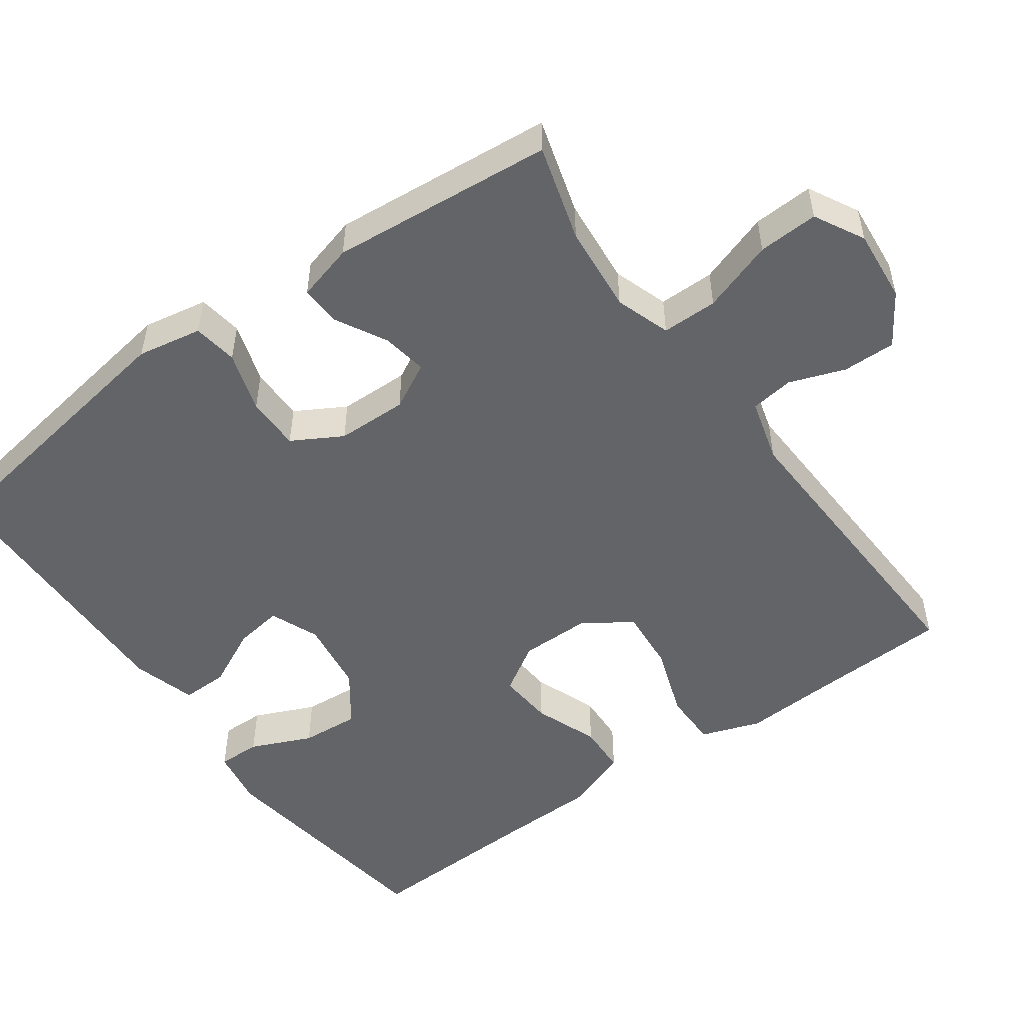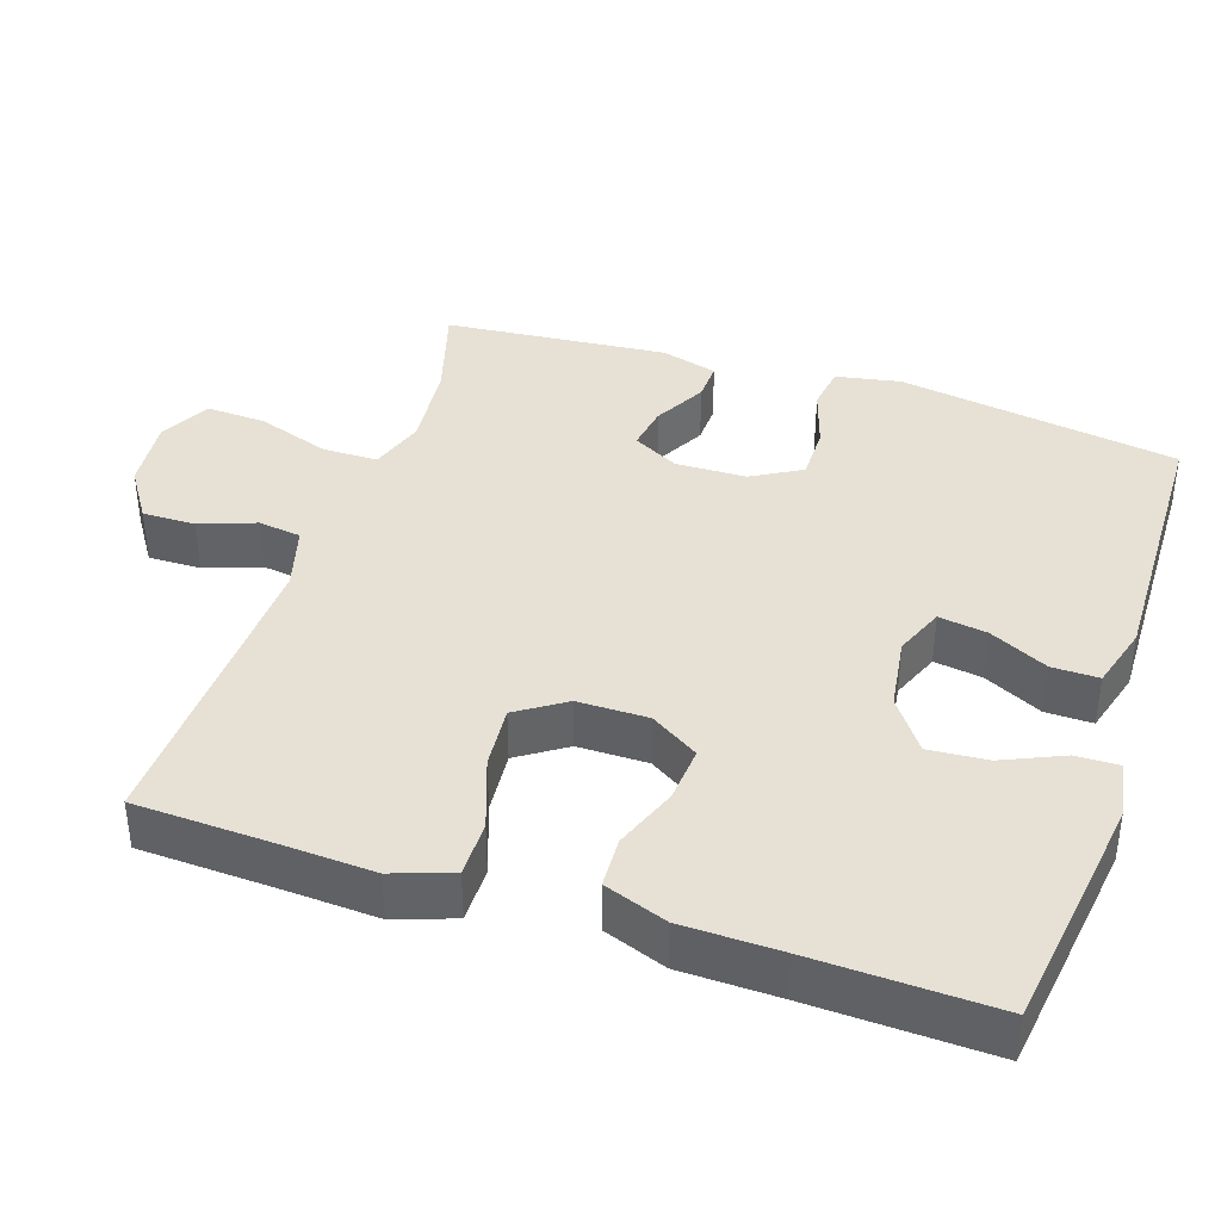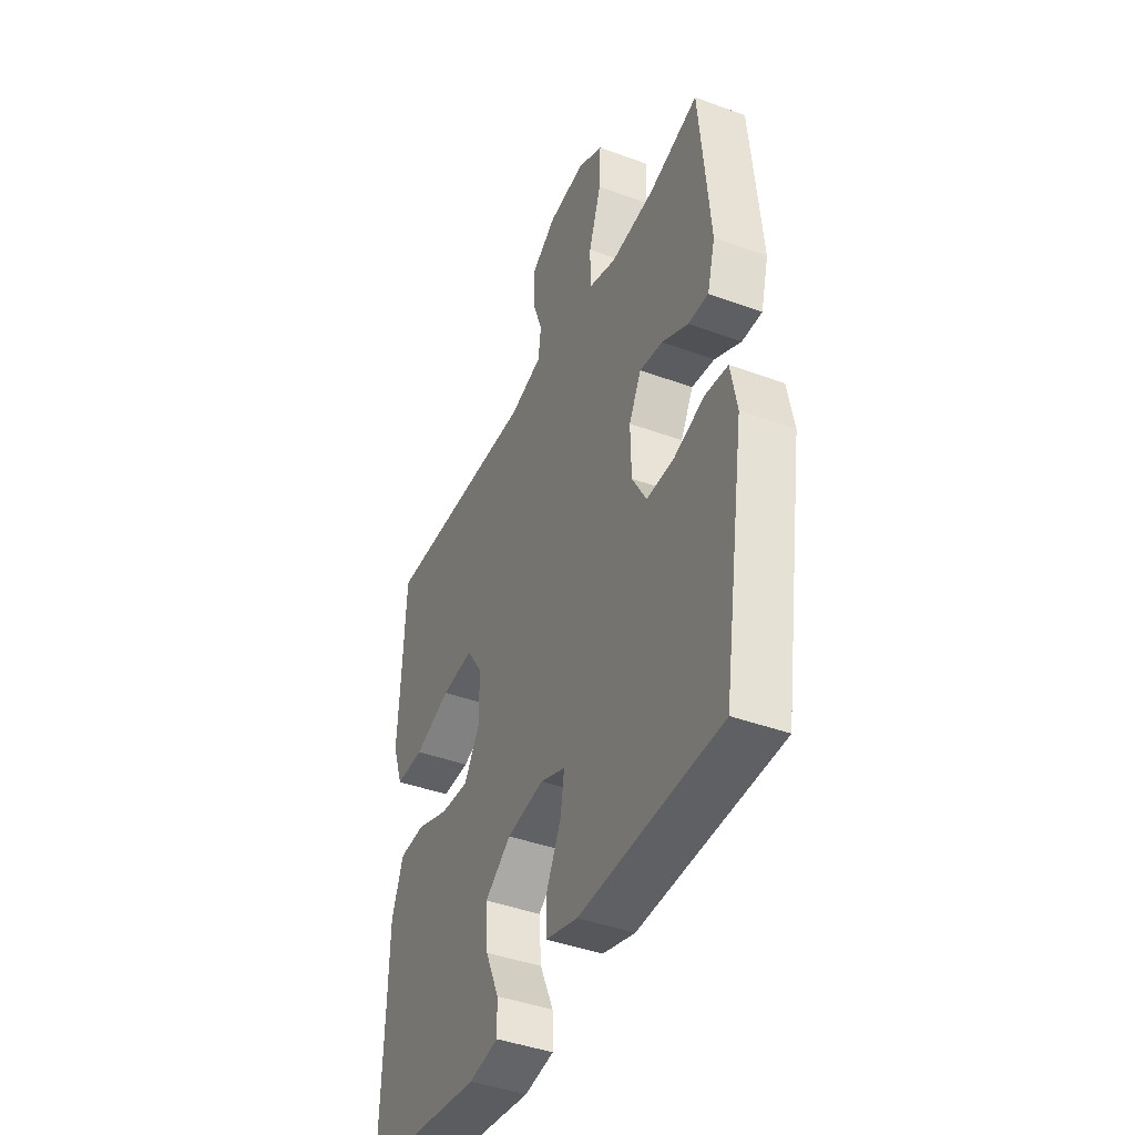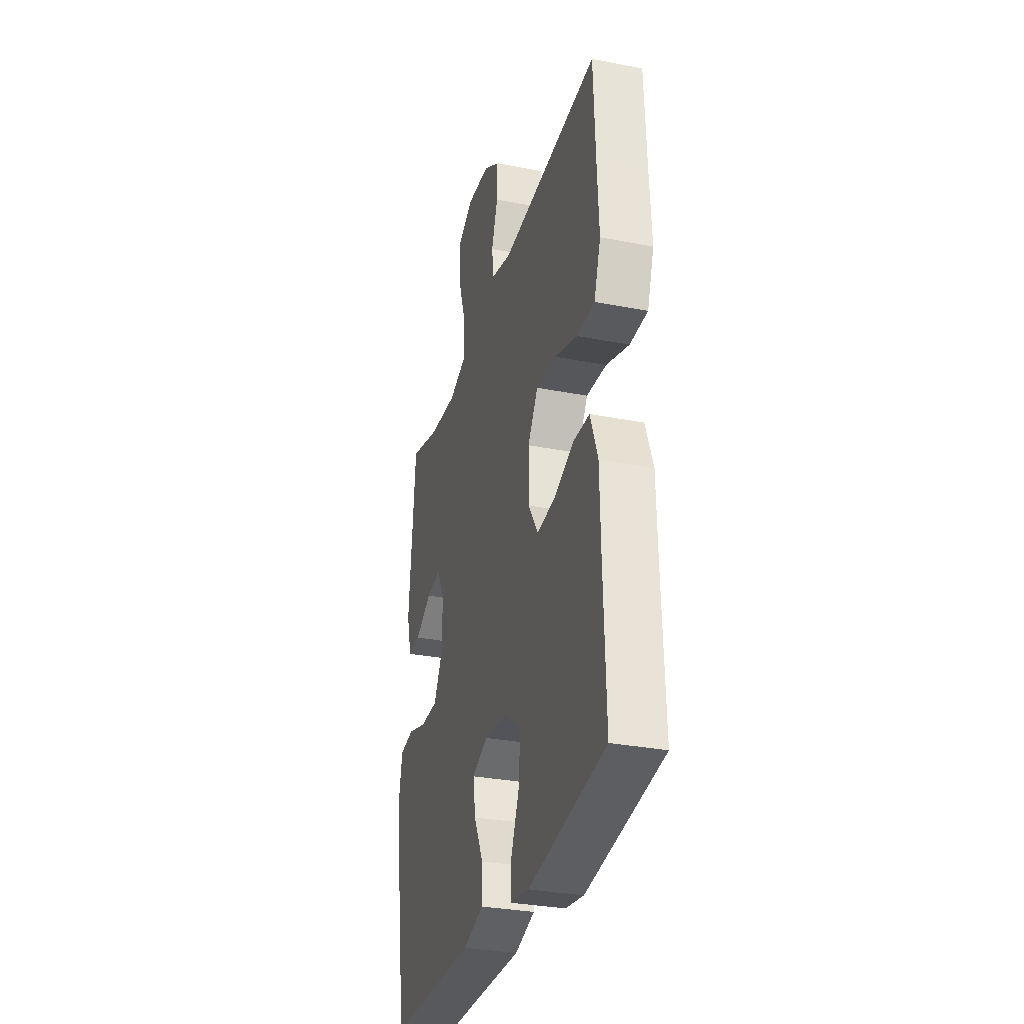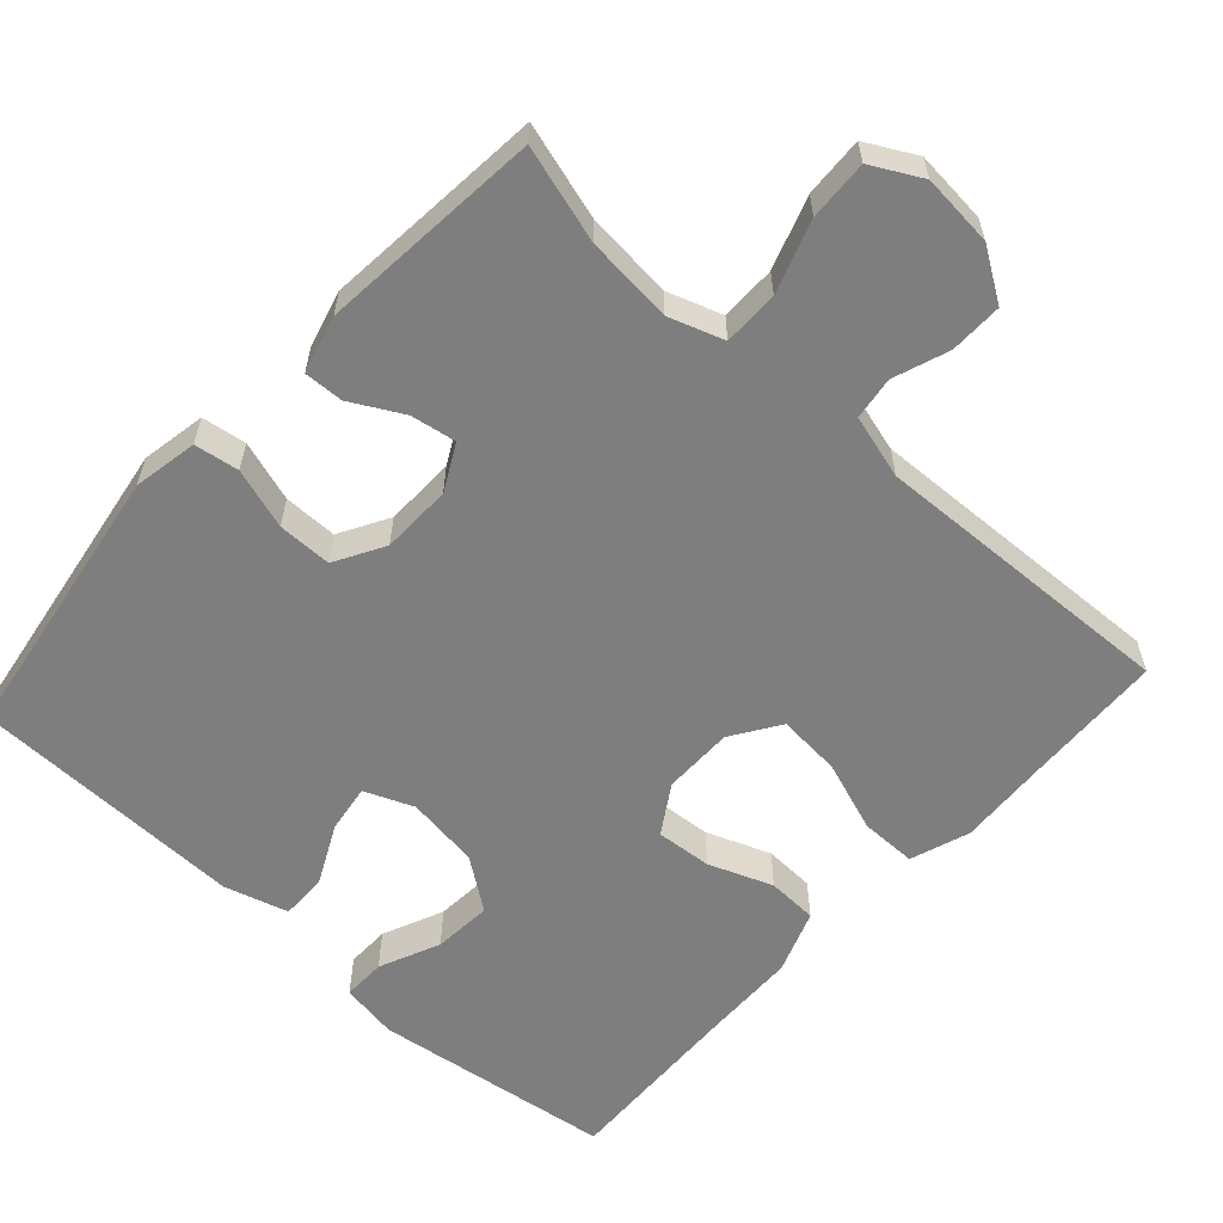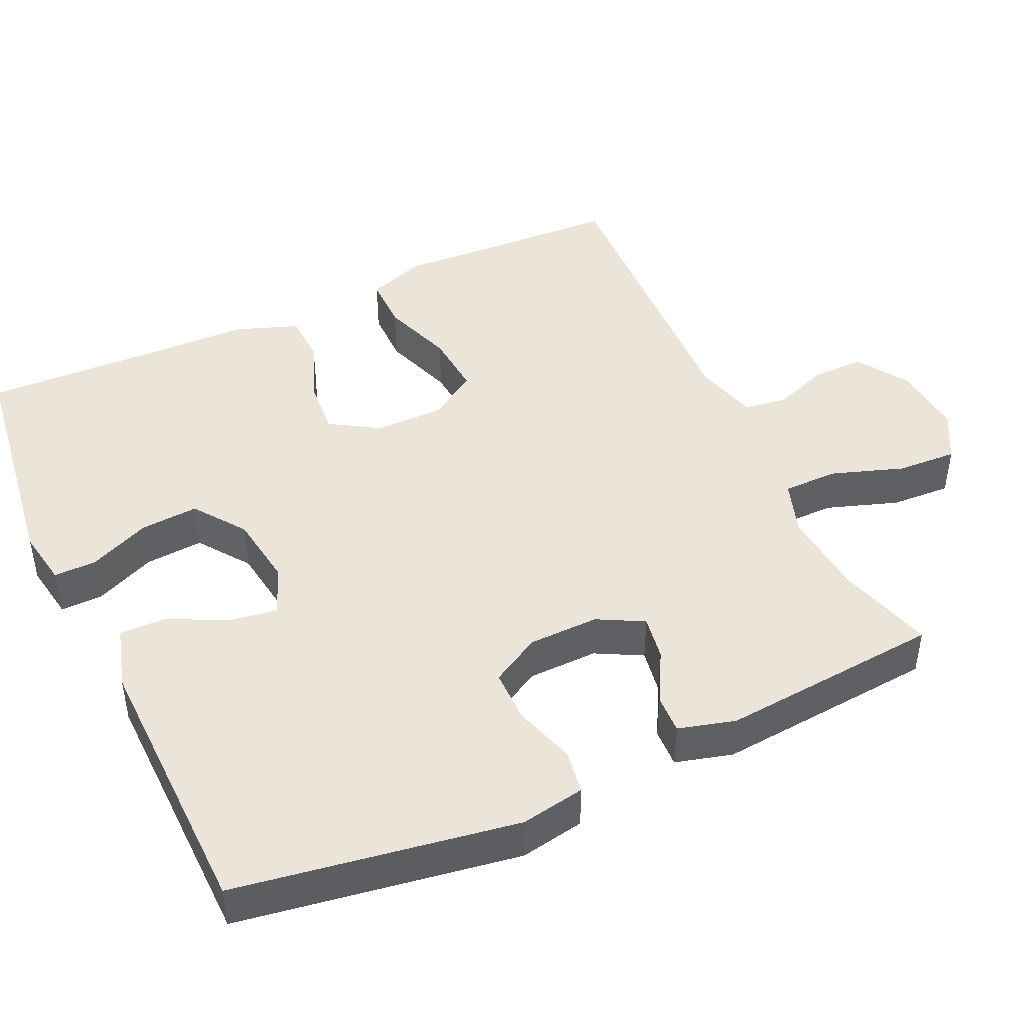
<metadata>
{"format":"obj","ext":"obj","renderer":"f3d","projection":"perspective","resolution":1024,"background":"white","views":[{"elev":-51.3,"azim":-54.3,"up":"+Y"},{"elev":39.3,"azim":108.2,"up":"+Y"},{"elev":-42.3,"azim":-113.8,"up":"+Z"},{"elev":-31.4,"azim":74.5,"up":"+Z"},{"elev":-59.5,"azim":-42.3,"up":"+Y"},{"elev":45.0,"azim":-114.8,"up":"+Y"}]}
</metadata>
<code>
v -0.5 0.07 0.5
v -0.37 0.07 0.462
v -0.252 0.07 0.451
v -0.178 0.07 0.476
v -0.178 0.07 0.551
v -0.211 0.07 0.648
v -0.215 0.07 0.729
v -0.148 0.07 0.765
v -0.05 0.07 0.756
v 0.019 0.07 0.711
v 0.018 0.07 0.64
v -0.009 0.07 0.565
v -0.001 0.07 0.507
v 0.085 0.07 0.483
v 0.5 0.07 0.5
v 0.508 0.07 0.316
v 0.515 0.07 0.19
v 0.487 0.07 0.11
v 0.412 0.07 0.11
v 0.315 0.07 0.144
v 0.23 0.07 0.151
v 0.187 0.07 0.086
v 0.187 0.07 -0.009
v 0.228 0.07 -0.074
v 0.303 0.07 -0.068
v 0.389 0.07 -0.035
v 0.457 0.07 -0.038
v 0.488 0.07 -0.123
v 0.491 0.07 -0.255
v 0.5 0.07 -0.5
v 0.177 0.07 -0.545
v 0.099 0.07 -0.532
v 0.1 0.07 -0.474
v 0.136 0.07 -0.392
v 0.142 0.07 -0.313
v 0.073 0.07 -0.263
v -0.026 0.07 -0.249
v -0.092 0.07 -0.276
v -0.082 0.07 -0.341
v -0.043 0.07 -0.42
v -0.042 0.07 -0.483
v -0.128 0.07 -0.508
v -0.263 0.07 -0.505
v -0.5 0.07 -0.5
v -0.56 0.07 -0.121
v -0.544 0.07 -0.034
v -0.484 0.07 -0.025
v -0.402 0.07 -0.051
v -0.329 0.07 -0.051
v -0.291 0.07 0.016
v -0.289 0.07 0.111
v -0.322 0.07 0.173
v -0.383 0.07 0.163
v -0.453 0.07 0.125
v -0.506 0.07 0.123
v -0.527 0.07 0.2
v -0.5 0 0.5
v -0.37 0 0.462
v -0.252 0 0.451
v -0.178 0 0.476
v -0.178 0 0.551
v -0.211 0 0.648
v -0.215 0 0.729
v -0.148 0 0.765
v -0.05 0 0.756
v 0.019 0 0.711
v 0.018 0 0.64
v -0.009 0 0.565
v -0.001 0 0.507
v 0.085 0 0.483
v 0.5 0 0.5
v 0.508 0 0.316
v 0.515 0 0.19
v 0.487 0 0.11
v 0.412 0 0.11
v 0.315 0 0.144
v 0.23 0 0.151
v 0.187 0 0.086
v 0.187 0 -0.009
v 0.228 0 -0.074
v 0.303 0 -0.068
v 0.389 0 -0.035
v 0.457 0 -0.038
v 0.488 0 -0.123
v 0.491 0 -0.255
v 0.5 0 -0.5
v 0.177 0 -0.545
v 0.099 0 -0.532
v 0.1 0 -0.474
v 0.136 0 -0.392
v 0.142 0 -0.313
v 0.073 0 -0.263
v -0.026 0 -0.249
v -0.092 0 -0.276
v -0.082 0 -0.341
v -0.043 0 -0.42
v -0.042 0 -0.483
v -0.128 0 -0.508
v -0.263 0 -0.505
v -0.5 0 -0.5
v -0.56 0 -0.121
v -0.544 0 -0.034
v -0.484 0 -0.025
v -0.402 0 -0.051
v -0.329 0 -0.051
v -0.291 0 0.016
v -0.289 0 0.111
v -0.322 0 0.173
v -0.383 0 0.163
v -0.453 0 0.125
v -0.506 0 0.123
v -0.527 0 0.2
f 56 1 2
f 55 56 2
f 54 55 2
f 53 54 2
f 52 53 2 3
f 51 52 3 4
f 50 51 4
f 46 47 48
f 45 46 48
f 44 45 48
f 43 44 48
f 43 48 49
f 42 43 49
f 41 42 49
f 40 41 49
f 39 40 49
f 38 39 49 50
f 32 33 34
f 31 32 34
f 30 31 34
f 29 30 34
f 29 34 35
f 28 29 35
f 27 28 35
f 26 27 35
f 25 26 35
f 24 25 35 36
f 18 19 20
f 17 18 20
f 16 17 20
f 16 20 21
f 15 16 21
f 14 15 21
f 13 14 21 22
f 10 11 12
f 9 10 12
f 8 9 12
f 7 8 12
f 6 7 12
f 5 6 12
f 4 5 12 13
f 13 22 23
f 4 13 23
f 50 4 23
f 38 50 23
f 37 38 23
f 23 24 36 37
f 58 57 112
f 58 112 111
f 58 111 110
f 58 110 109
f 59 58 109 108
f 60 59 108 107
f 60 107 106
f 104 103 102
f 104 102 101
f 104 101 100
f 104 100 99
f 105 104 99
f 105 99 98
f 105 98 97
f 105 97 96
f 105 96 95
f 106 105 95 94
f 90 89 88
f 90 88 87
f 90 87 86
f 90 86 85
f 91 90 85
f 91 85 84
f 91 84 83
f 91 83 82
f 91 82 81
f 92 91 81 80
f 76 75 74
f 76 74 73
f 76 73 72
f 77 76 72
f 77 72 71
f 77 71 70
f 78 77 70 69
f 68 67 66
f 68 66 65
f 68 65 64
f 68 64 63
f 68 63 62
f 68 62 61
f 69 68 61 60
f 79 78 69
f 79 69 60
f 79 60 106
f 79 106 94
f 79 94 93
f 93 92 80 79
f 1 57 58 2
f 2 58 59 3
f 3 59 60 4
f 4 60 61 5
f 5 61 62 6
f 6 62 63 7
f 7 63 64 8
f 8 64 65 9
f 9 65 66 10
f 10 66 67 11
f 11 67 68 12
f 12 68 69 13
f 13 69 70 14
f 14 70 71 15
f 15 71 72 16
f 16 72 73 17
f 17 73 74 18
f 18 74 75 19
f 19 75 76 20
f 20 76 77 21
f 21 77 78 22
f 22 78 79 23
f 23 79 80 24
f 24 80 81 25
f 25 81 82 26
f 26 82 83 27
f 27 83 84 28
f 28 84 85 29
f 29 85 86 30
f 30 86 87 31
f 31 87 88 32
f 32 88 89 33
f 33 89 90 34
f 34 90 91 35
f 35 91 92 36
f 36 92 93 37
f 37 93 94 38
f 38 94 95 39
f 39 95 96 40
f 40 96 97 41
f 41 97 98 42
f 42 98 99 43
f 43 99 100 44
f 44 100 101 45
f 45 101 102 46
f 46 102 103 47
f 47 103 104 48
f 48 104 105 49
f 49 105 106 50
f 50 106 107 51
f 51 107 108 52
f 52 108 109 53
f 53 109 110 54
f 54 110 111 55
f 55 111 112 56
f 56 112 57 1

</code>
